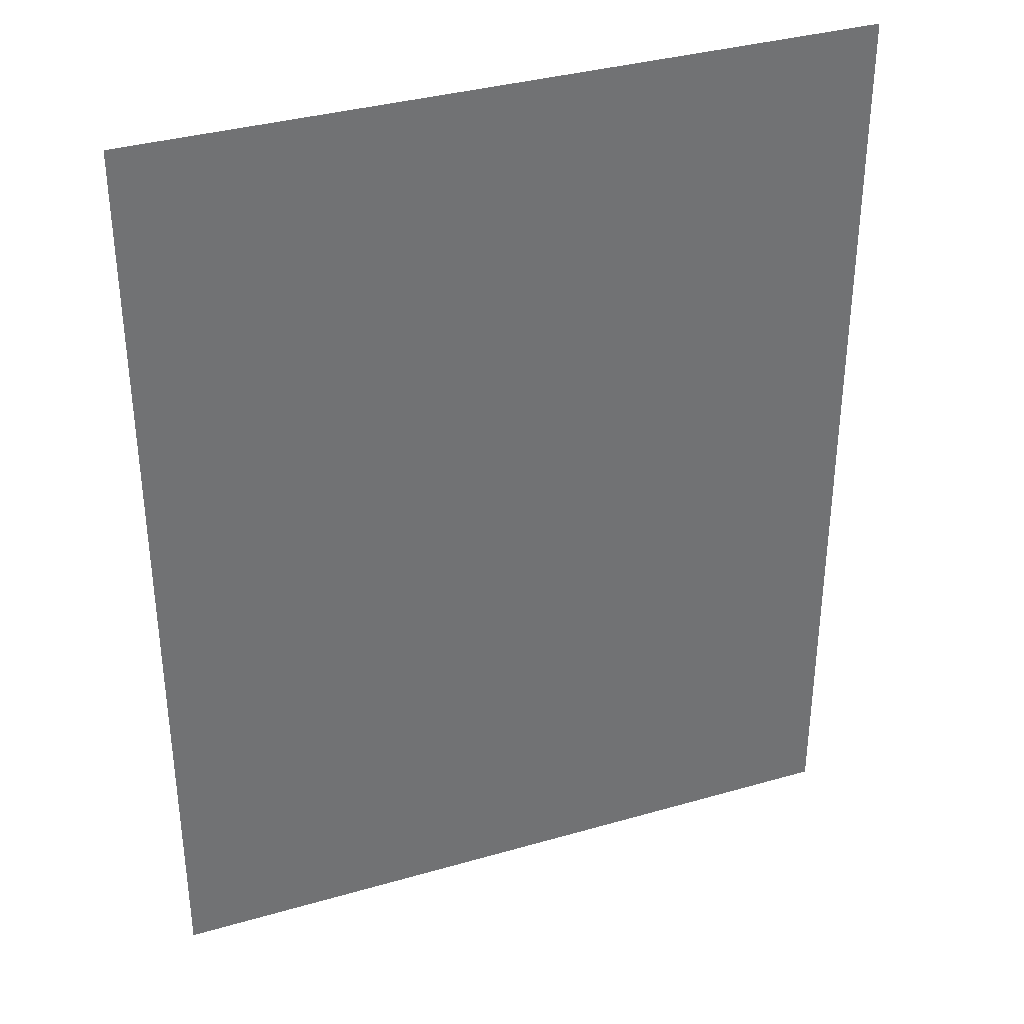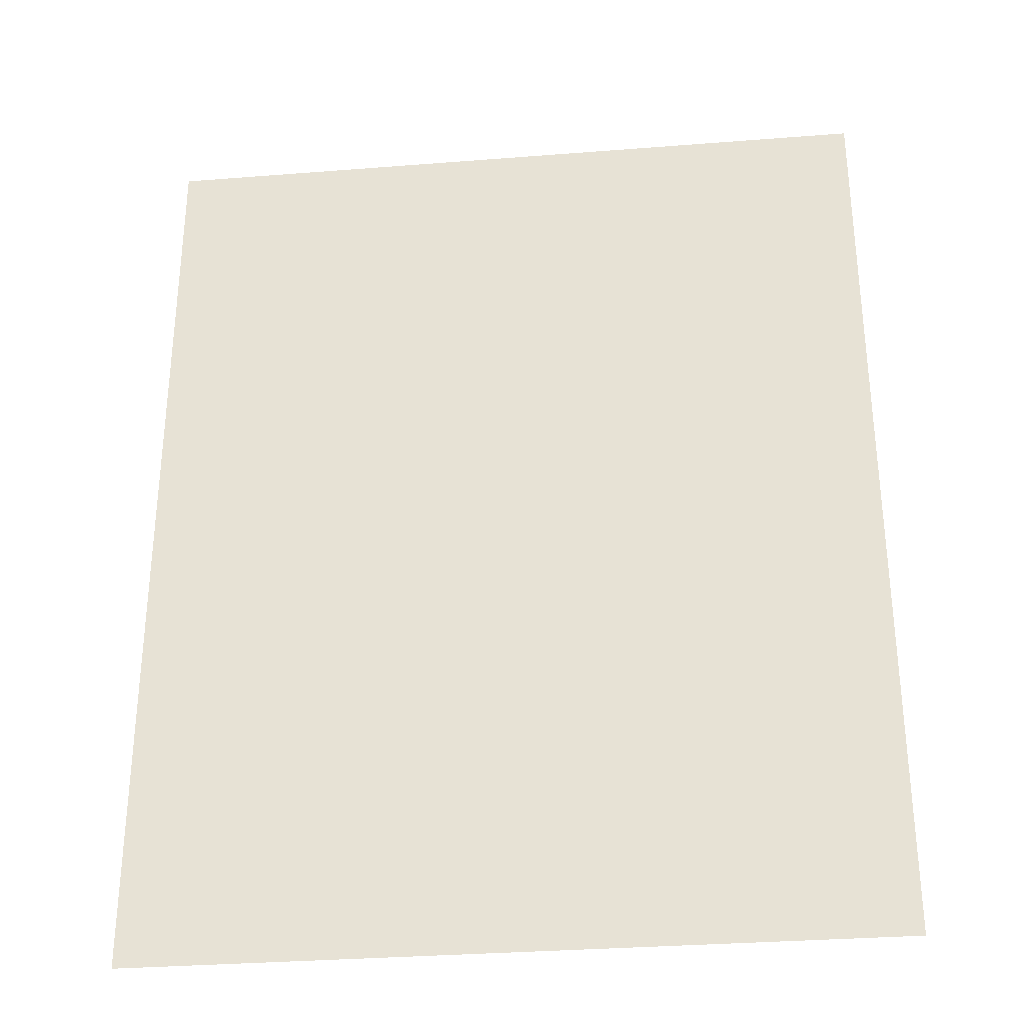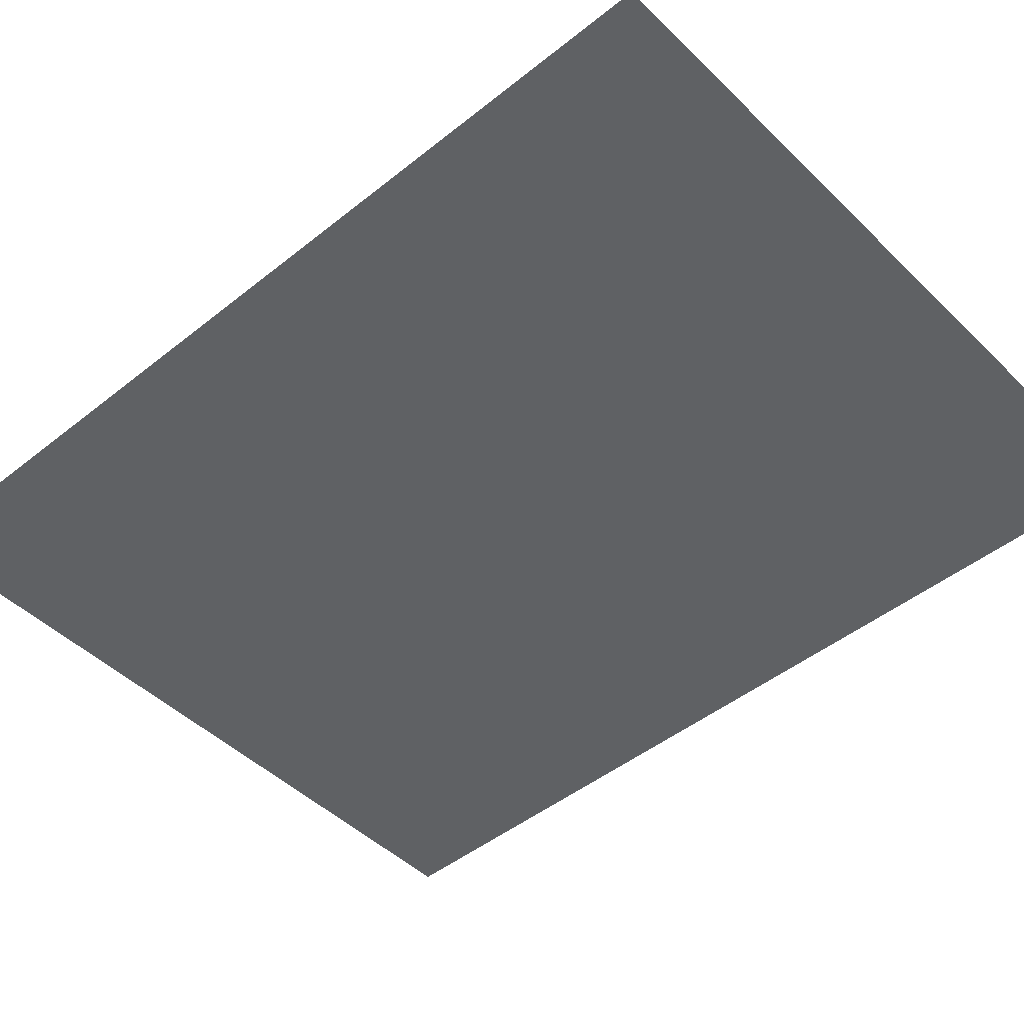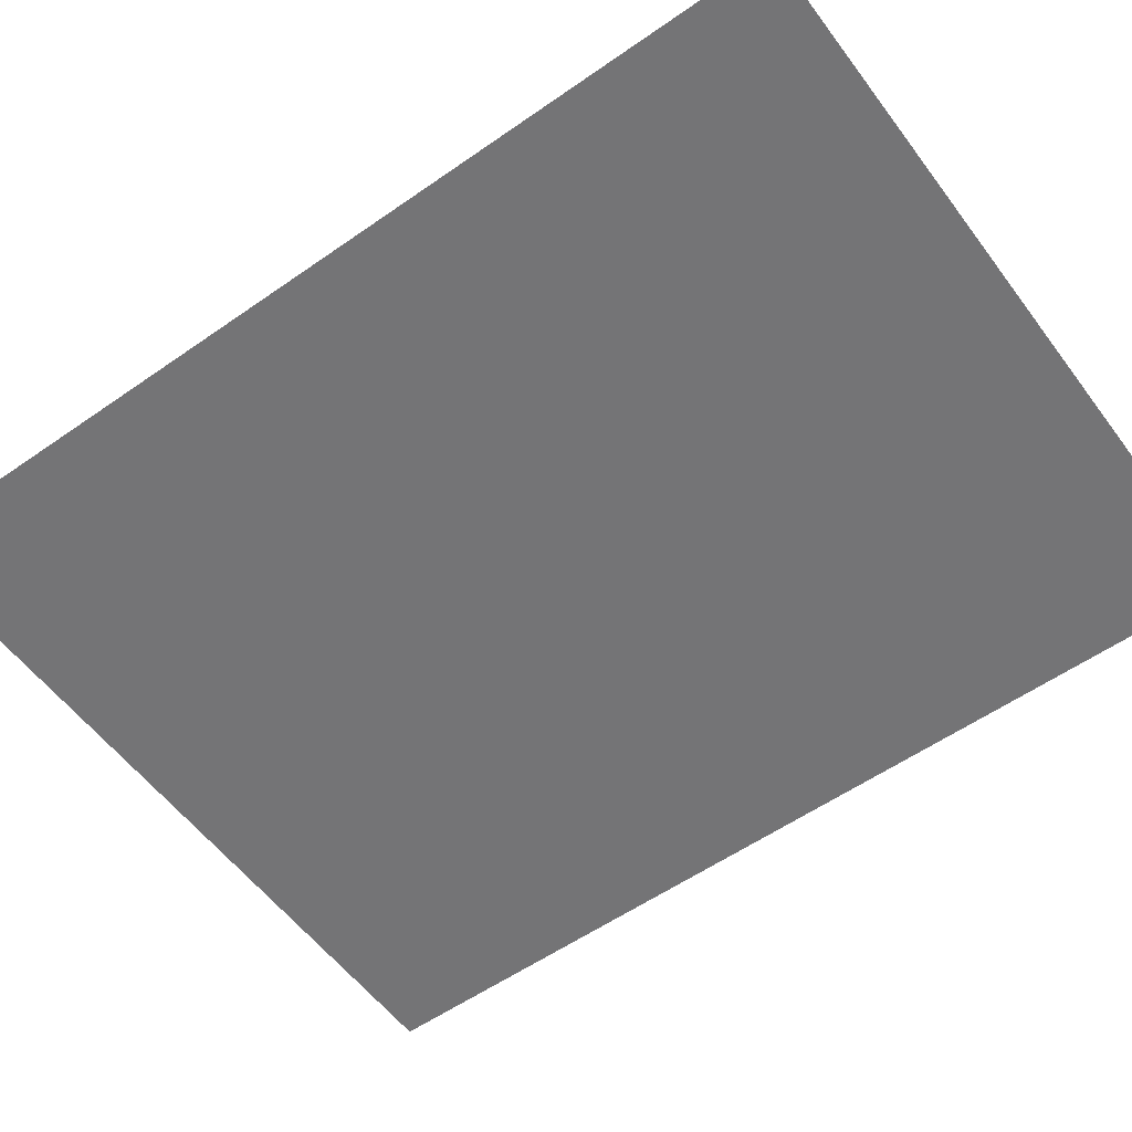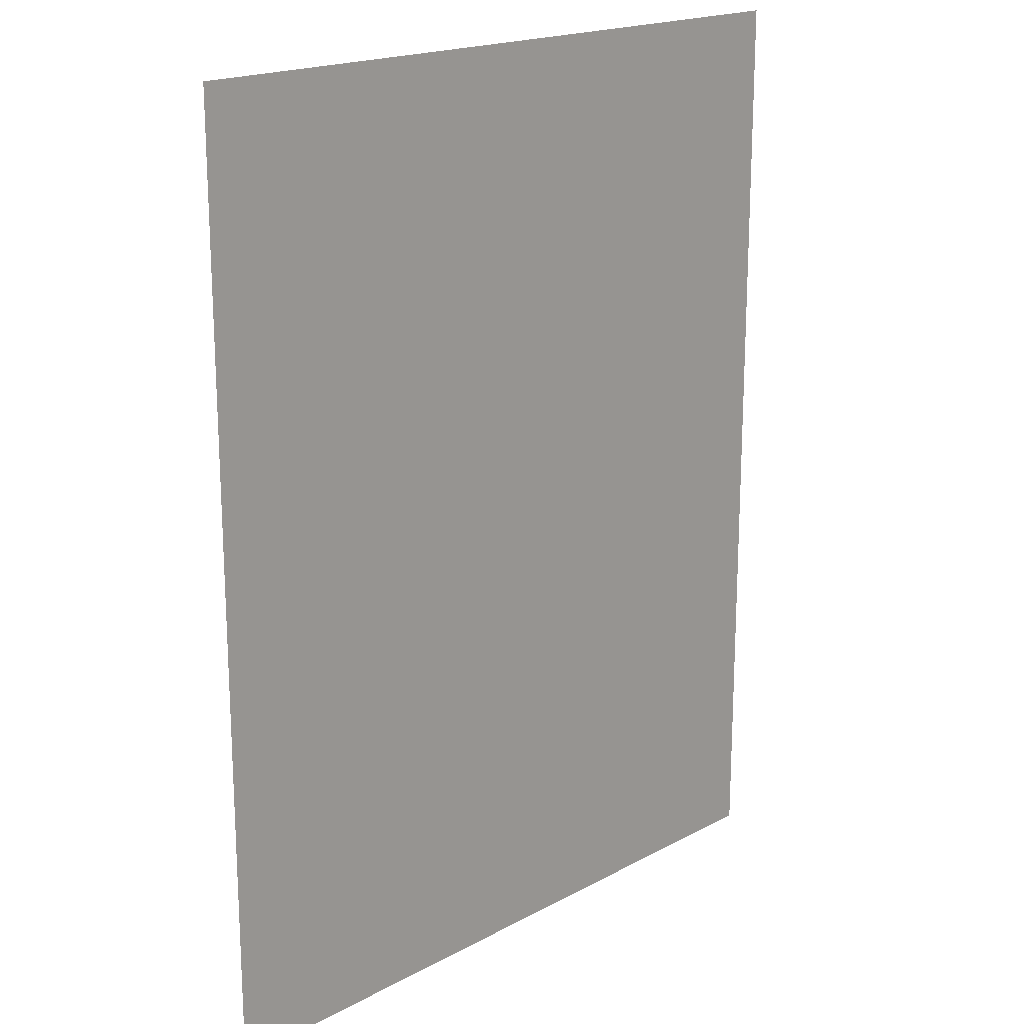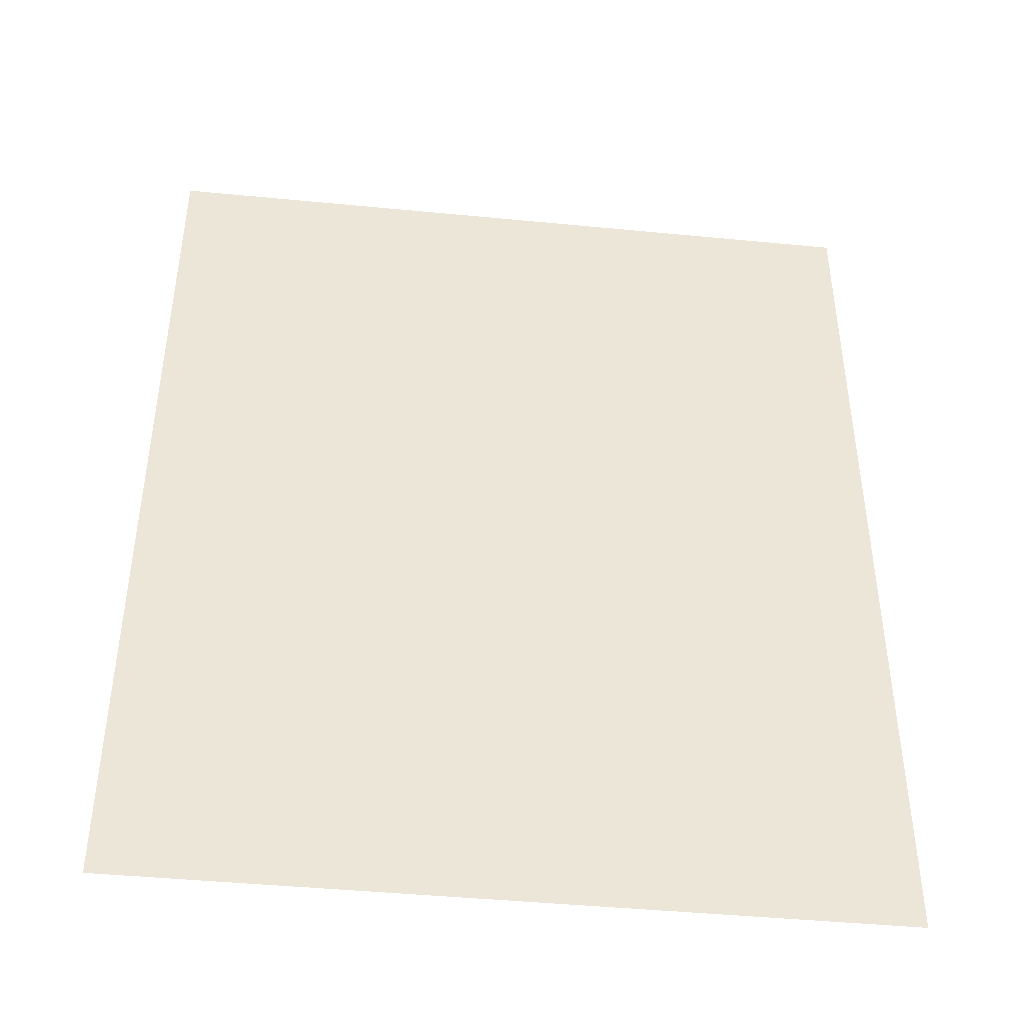
<metadata>
{"format":"obj","ext":"obj","renderer":"f3d","projection":"perspective","resolution":1024,"background":"white","views":[{"elev":35.5,"azim":-20.9,"up":"+Z"},{"elev":-32.2,"azim":-173.7,"up":"+Z"},{"elev":-46.6,"azim":132.3,"up":"+Y"},{"elev":-56.3,"azim":126.2,"up":"+Y"},{"elev":18.7,"azim":134.3,"up":"+Z"},{"elev":-44.0,"azim":-6.5,"up":"+Z"}]}
</metadata>
<code>
o Ceiling
v 5.138 6.789 5.939
v -4.527 6.789 5.939
v 5.138 6.789 -6.34
v -4.527 6.789 -6.34
f 1 2 4 3

</code>
